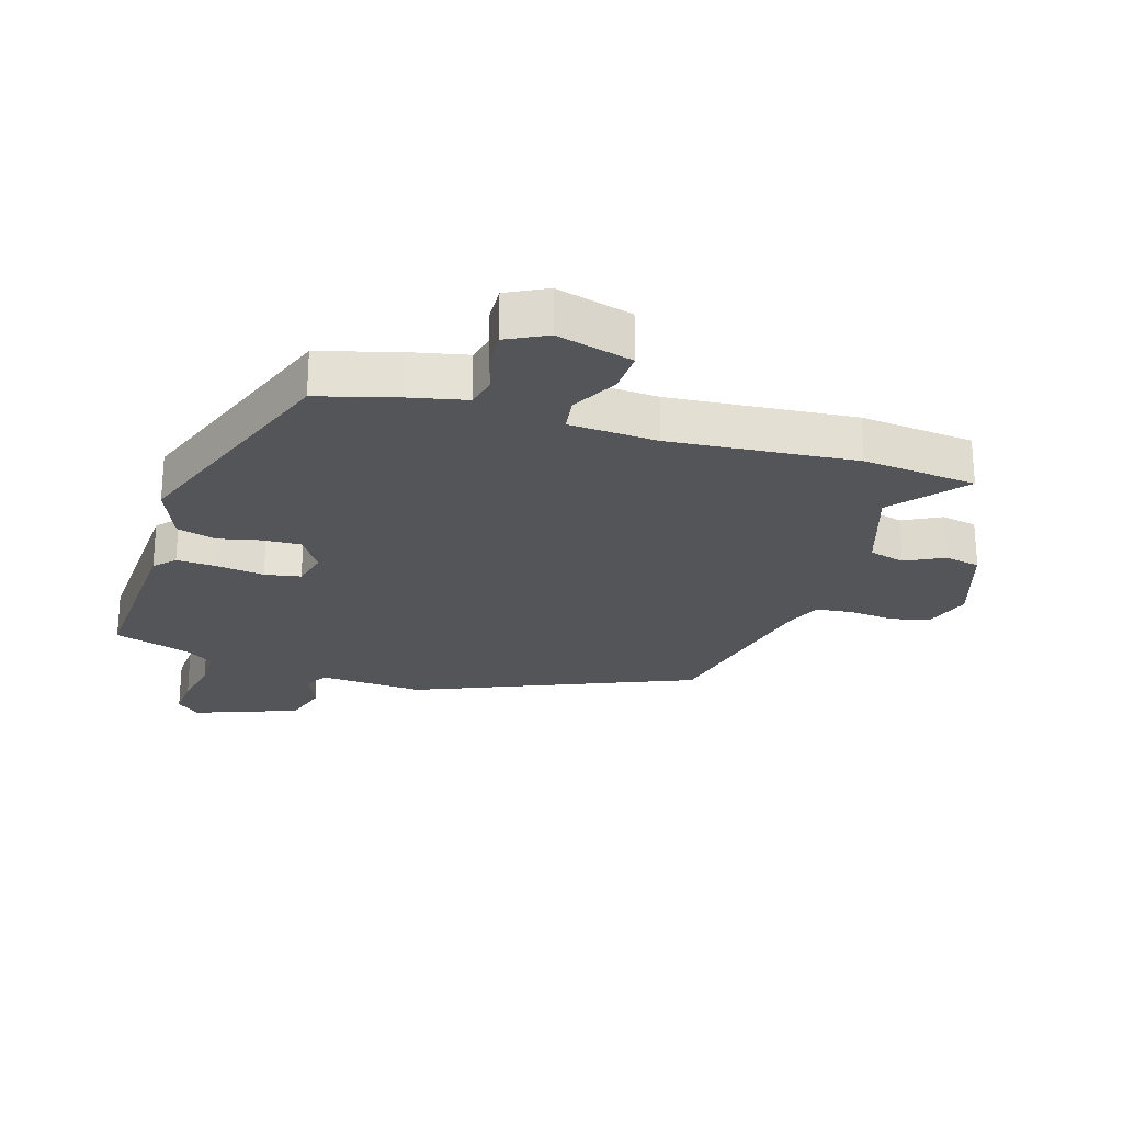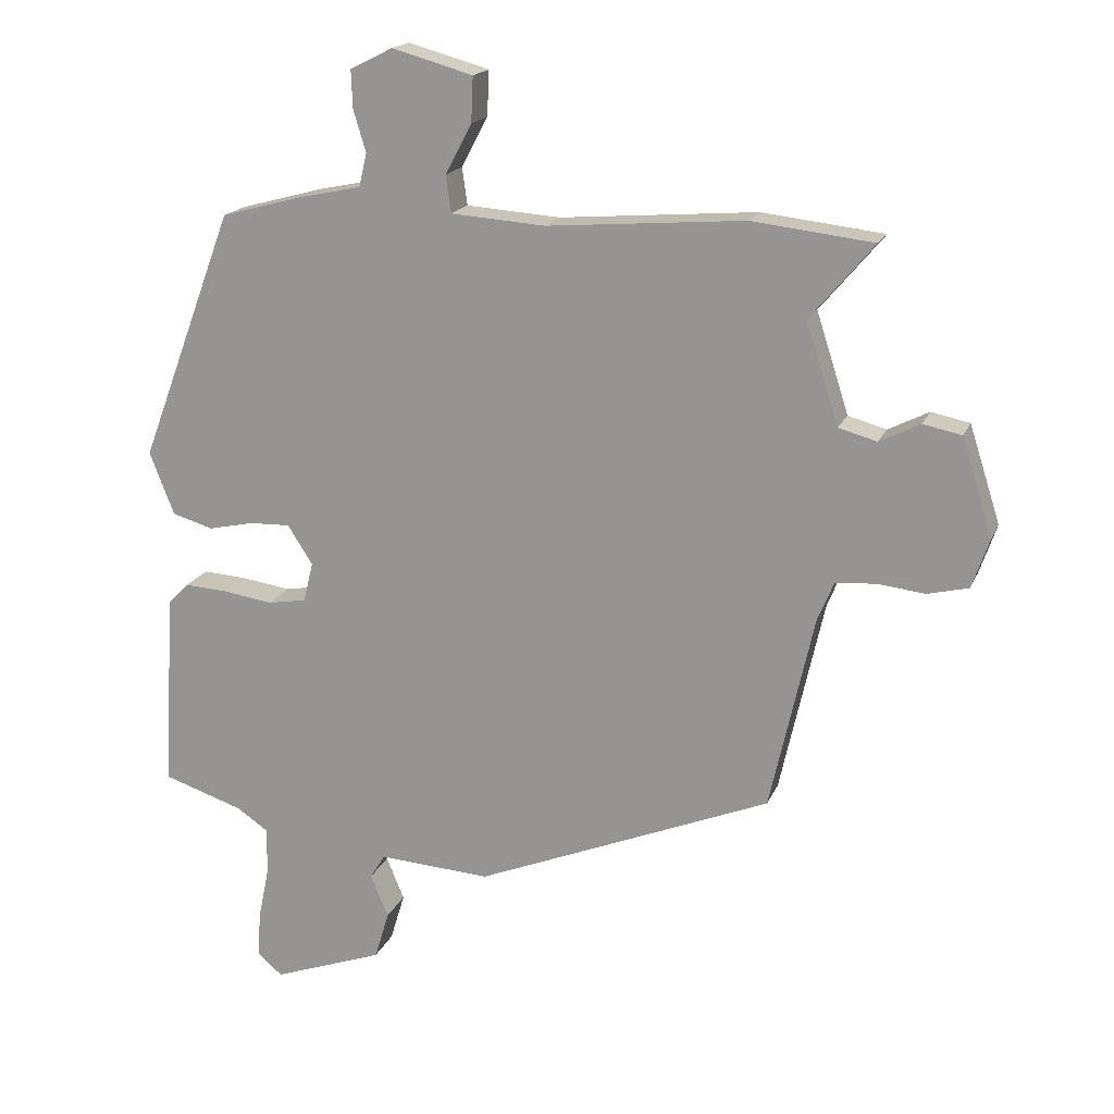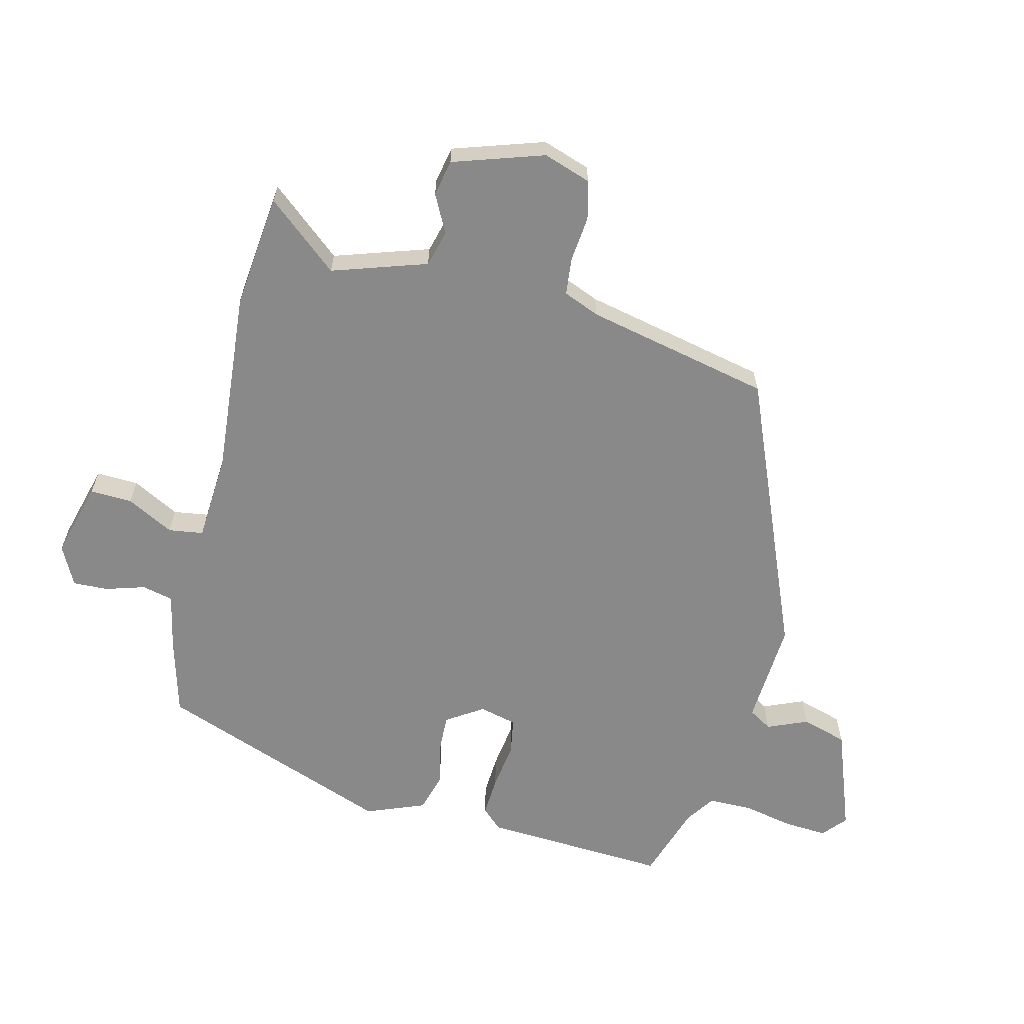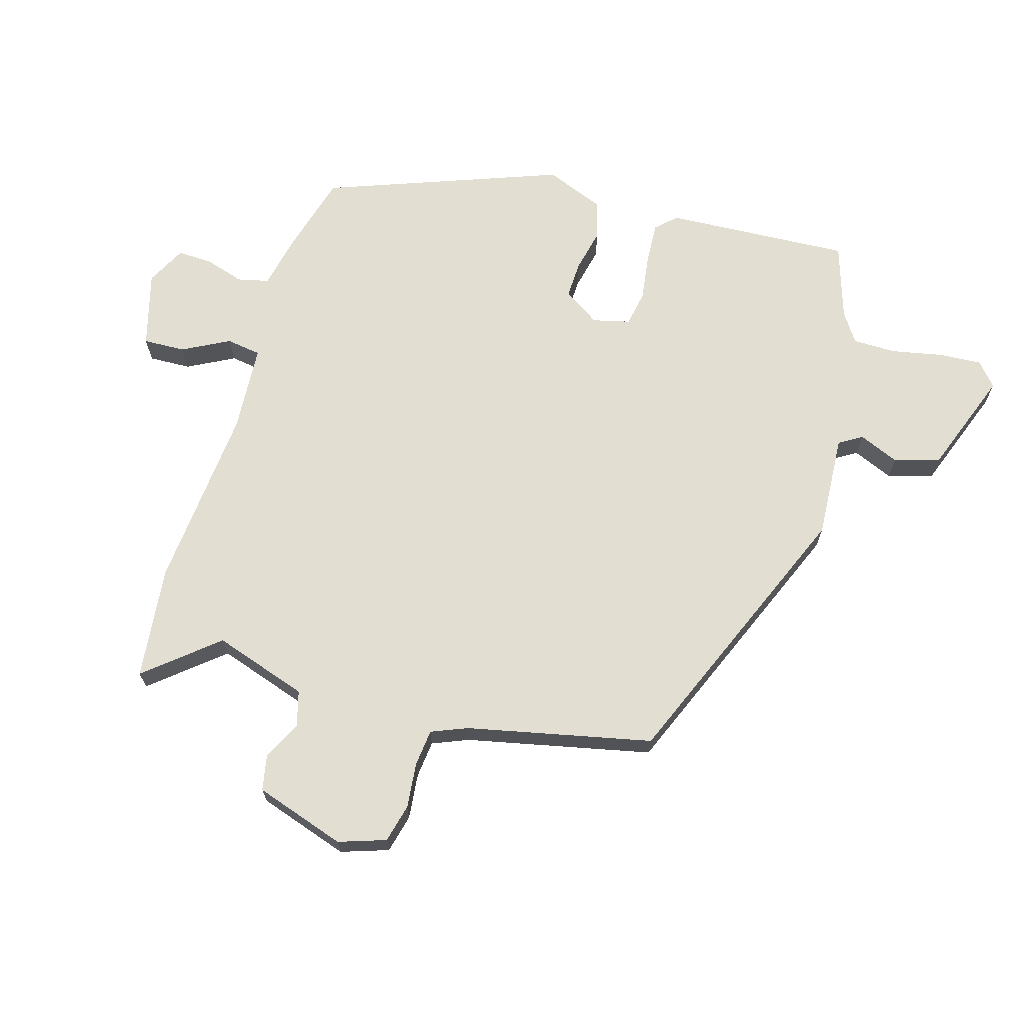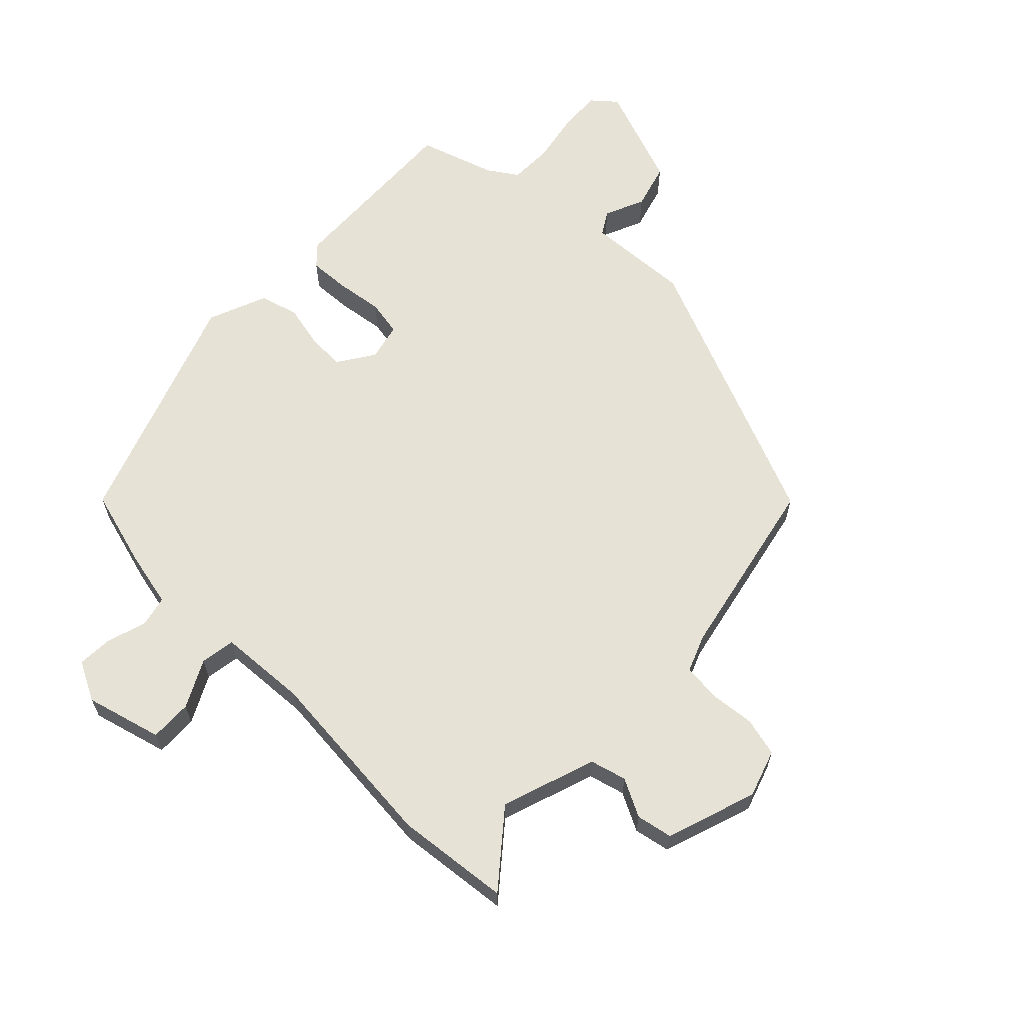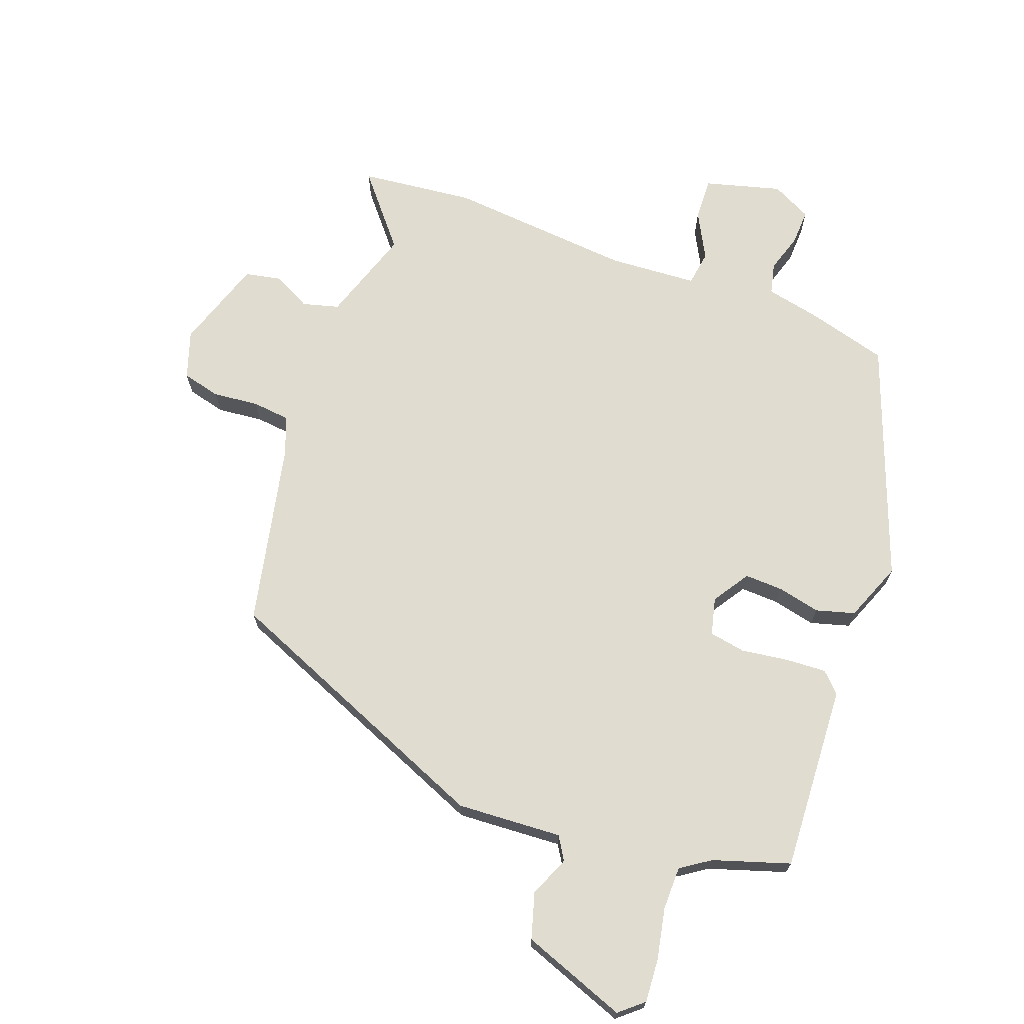
<metadata>
{"format":"obj","ext":"obj","renderer":"f3d","projection":"perspective","resolution":1024,"background":"white","views":[{"elev":-24.3,"azim":-16.7,"up":"+Y"},{"elev":17.9,"azim":17.6,"up":"+Z"},{"elev":-63.1,"azim":76.4,"up":"+Y"},{"elev":67.9,"azim":106.7,"up":"+Y"},{"elev":63.3,"azim":44.8,"up":"+Y"},{"elev":69.4,"azim":-159.3,"up":"+Y"}]}
</metadata>
<code>
v -0.375 0.07 0.473
v -0.249 0.07 0.507
v -0.158 0.07 0.526
v -0.146 0.07 0.576
v -0.165 0.07 0.639
v -0.167 0.07 0.696
v -0.103 0.07 0.728
v 0.019 0.07 0.694
v 0.016 0.07 0.626
v -0.024 0.07 0.551
v -0.016 0.07 0.495
v 0.126 0.07 0.485
v 0.424 0.07 0.509
v 0.607 0.07 0.488
v 0.511 0.07 0.374
v 0.56 0.07 0.222
v 0.618 0.07 0.206
v 0.679 0.07 0.237
v 0.737 0.07 0.225
v 0.784 0.07 0.079
v 0.758 0.07 0.003
v 0.696 0.07 -0.012
v 0.623 0.07 -0.004
v 0.563 0.07 -0.01
v 0.539 0.07 -0.068
v 0.473 0.07 -0.365
v 0.025 0.07 -0.548
v -0.143 0.07 -0.537
v -0.166 0.07 -0.574
v -0.139 0.07 -0.639
v -0.161 0.07 -0.712
v -0.329 0.07 -0.773
v -0.367 0.07 -0.74
v -0.362 0.07 -0.671
v -0.345 0.07 -0.589
v -0.345 0.07 -0.519
v -0.392 0.07 -0.487
v -0.514 0.07 -0.447
v -0.496 0.07 -0.148
v -0.465 0.07 -0.116
v -0.4 0.07 -0.12
v -0.324 0.07 -0.131
v -0.266 0.07 -0.121
v -0.251 0.07 -0.061
v -0.289 0.07 -0.002
v -0.35 0.07 -0.004
v -0.419 0.07 -0.019
v -0.481 0.07 -0.001
v -0.518 0.07 0.094
v -0.375 0 0.473
v -0.249 0 0.507
v -0.158 0 0.526
v -0.146 0 0.576
v -0.165 0 0.639
v -0.167 0 0.696
v -0.103 0 0.728
v 0.019 0 0.694
v 0.016 0 0.626
v -0.024 0 0.551
v -0.016 0 0.495
v 0.126 0 0.485
v 0.424 0 0.509
v 0.607 0 0.488
v 0.511 0 0.374
v 0.56 0 0.222
v 0.618 0 0.206
v 0.679 0 0.237
v 0.737 0 0.225
v 0.784 0 0.079
v 0.758 0 0.003
v 0.696 0 -0.012
v 0.623 0 -0.004
v 0.563 0 -0.01
v 0.539 0 -0.068
v 0.473 0 -0.365
v 0.025 0 -0.548
v -0.143 0 -0.537
v -0.166 0 -0.574
v -0.139 0 -0.639
v -0.161 0 -0.712
v -0.329 0 -0.773
v -0.367 0 -0.74
v -0.362 0 -0.671
v -0.345 0 -0.589
v -0.345 0 -0.519
v -0.392 0 -0.487
v -0.514 0 -0.447
v -0.496 0 -0.148
v -0.465 0 -0.116
v -0.4 0 -0.12
v -0.324 0 -0.131
v -0.266 0 -0.121
v -0.251 0 -0.061
v -0.289 0 -0.002
v -0.35 0 -0.004
v -0.419 0 -0.019
v -0.481 0 -0.001
v -0.518 0 0.094
f 46 47 48 49
f 45 46 49 1
f 44 45 1 2
f 39 40 41 42
f 37 38 39 42
f 36 37 42 43
f 35 36 43 44
f 33 34 35
f 32 33 35 44
f 29 30 31 32
f 28 29 32 44
f 25 26 27 28
f 24 25 28 44
f 20 21 22 23
f 17 18 19 20
f 16 17 20 23
f 15 16 23 24
f 12 13 14 15
f 11 12 15 24
f 7 8 9 10
f 7 10 11
f 4 5 6 7
f 3 4 7 11
f 11 24 44
f 2 3 11 44
f 98 97 96 95
f 50 98 95 94
f 51 50 94 93
f 91 90 89 88
f 91 88 87 86
f 92 91 86 85
f 93 92 85 84
f 84 83 82
f 93 84 82 81
f 81 80 79 78
f 93 81 78 77
f 77 76 75 74
f 93 77 74 73
f 72 71 70 69
f 69 68 67 66
f 72 69 66 65
f 73 72 65 64
f 64 63 62 61
f 73 64 61 60
f 59 58 57 56
f 60 59 56
f 56 55 54 53
f 60 56 53 52
f 93 73 60
f 93 60 52 51
f 1 50 51 2
f 2 51 52 3
f 3 52 53 4
f 4 53 54 5
f 5 54 55 6
f 6 55 56 7
f 7 56 57 8
f 8 57 58 9
f 9 58 59 10
f 10 59 60 11
f 11 60 61 12
f 12 61 62 13
f 13 62 63 14
f 14 63 64 15
f 15 64 65 16
f 16 65 66 17
f 17 66 67 18
f 18 67 68 19
f 19 68 69 20
f 20 69 70 21
f 21 70 71 22
f 22 71 72 23
f 23 72 73 24
f 24 73 74 25
f 25 74 75 26
f 26 75 76 27
f 27 76 77 28
f 28 77 78 29
f 29 78 79 30
f 30 79 80 31
f 31 80 81 32
f 32 81 82 33
f 33 82 83 34
f 34 83 84 35
f 35 84 85 36
f 36 85 86 37
f 37 86 87 38
f 38 87 88 39
f 39 88 89 40
f 40 89 90 41
f 41 90 91 42
f 42 91 92 43
f 43 92 93 44
f 44 93 94 45
f 45 94 95 46
f 46 95 96 47
f 47 96 97 48
f 48 97 98 49
f 49 98 50 1

</code>
